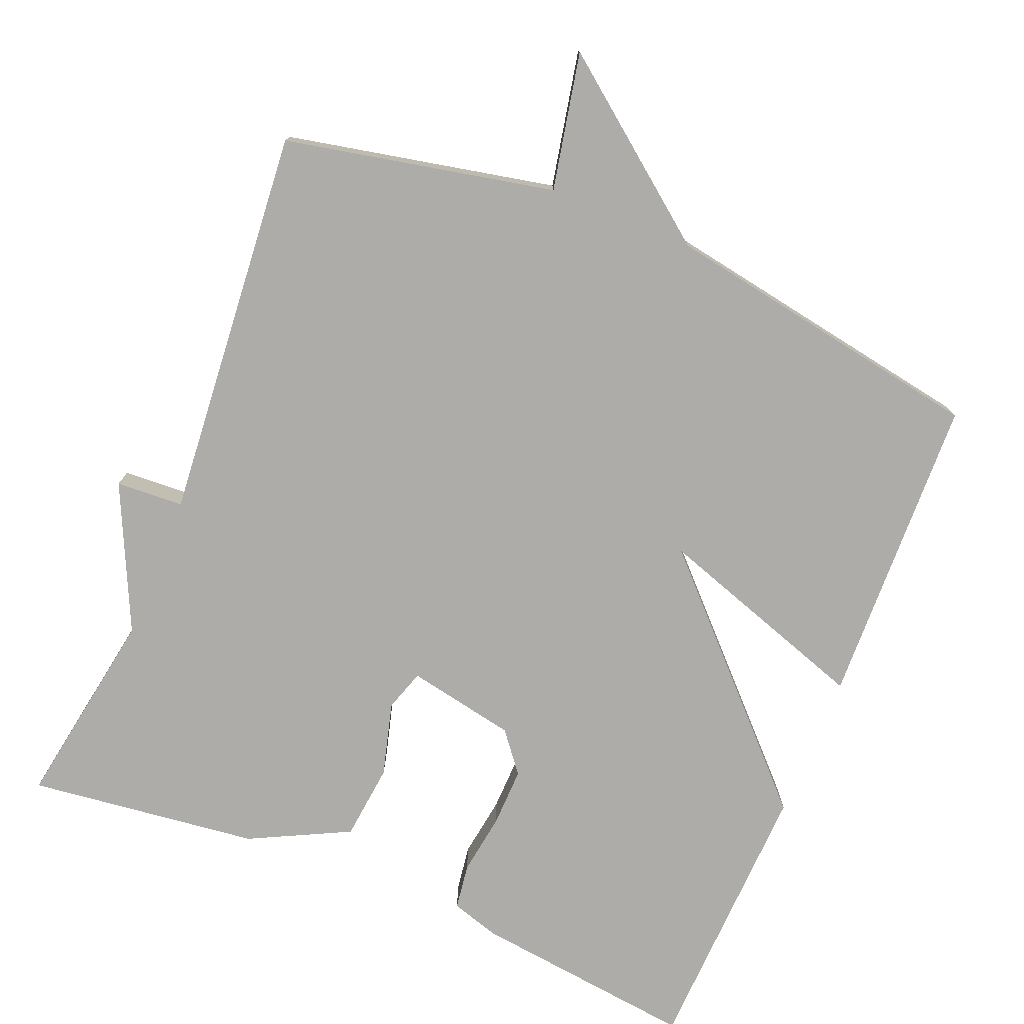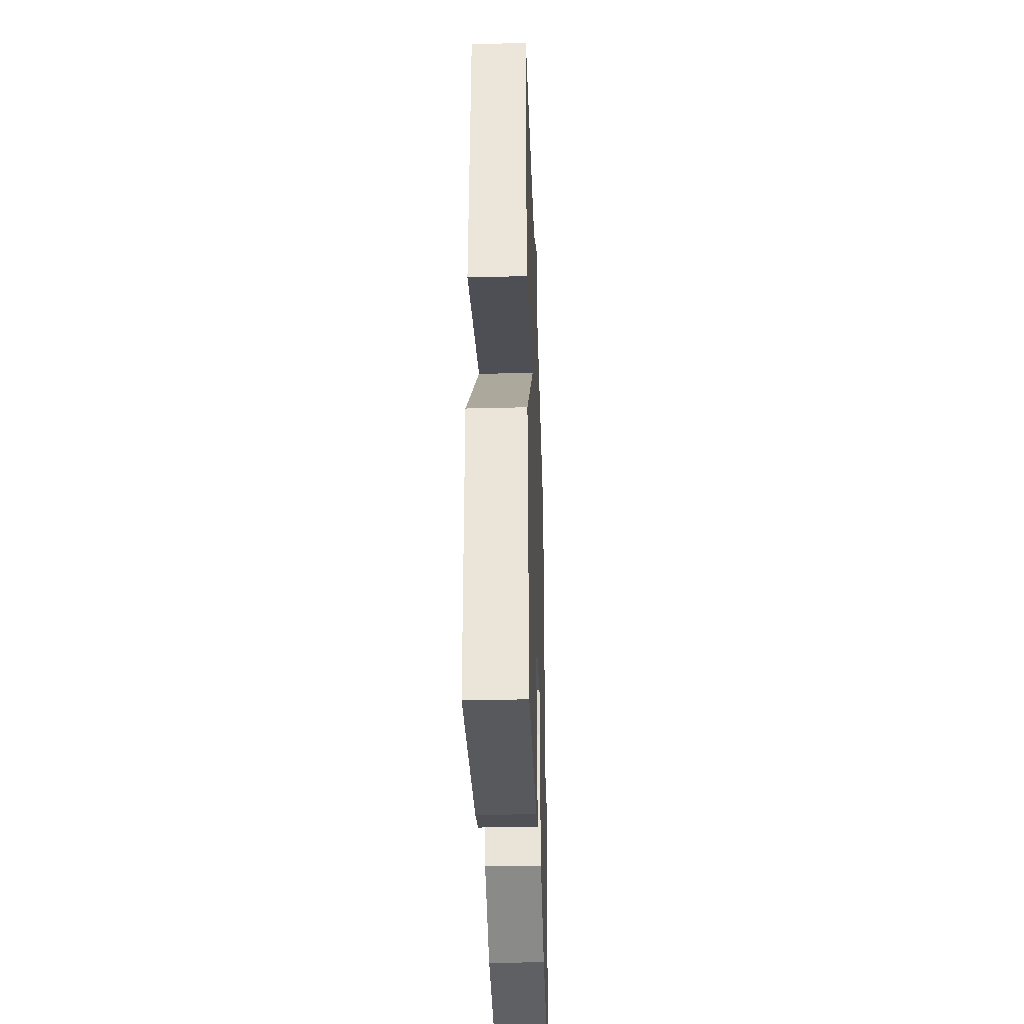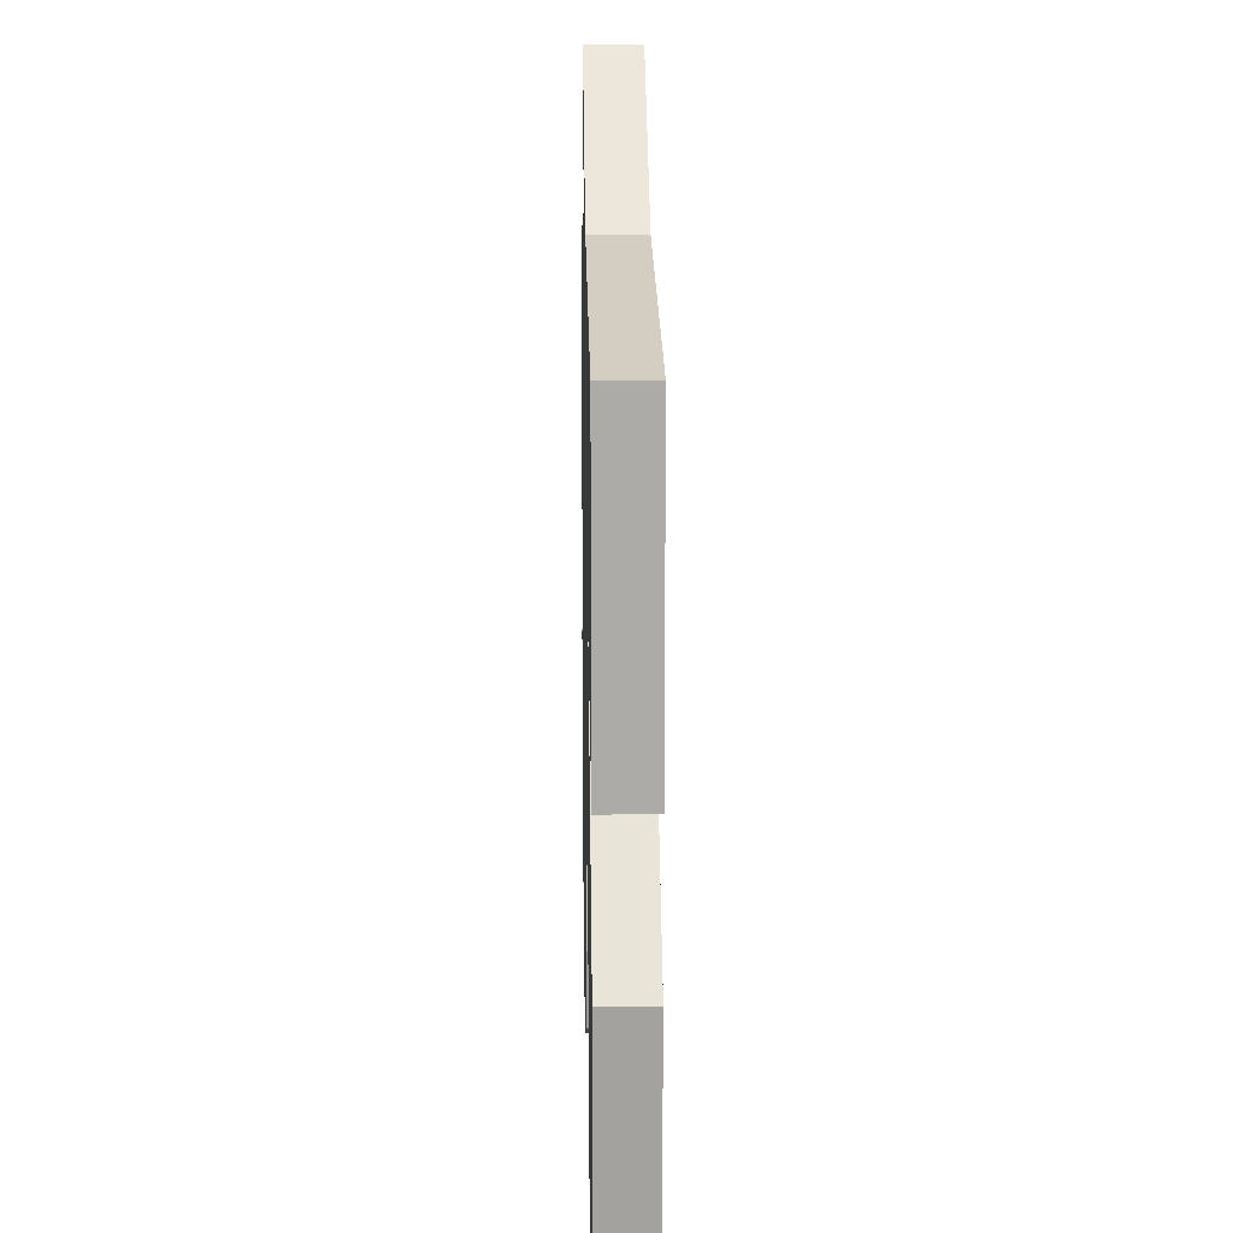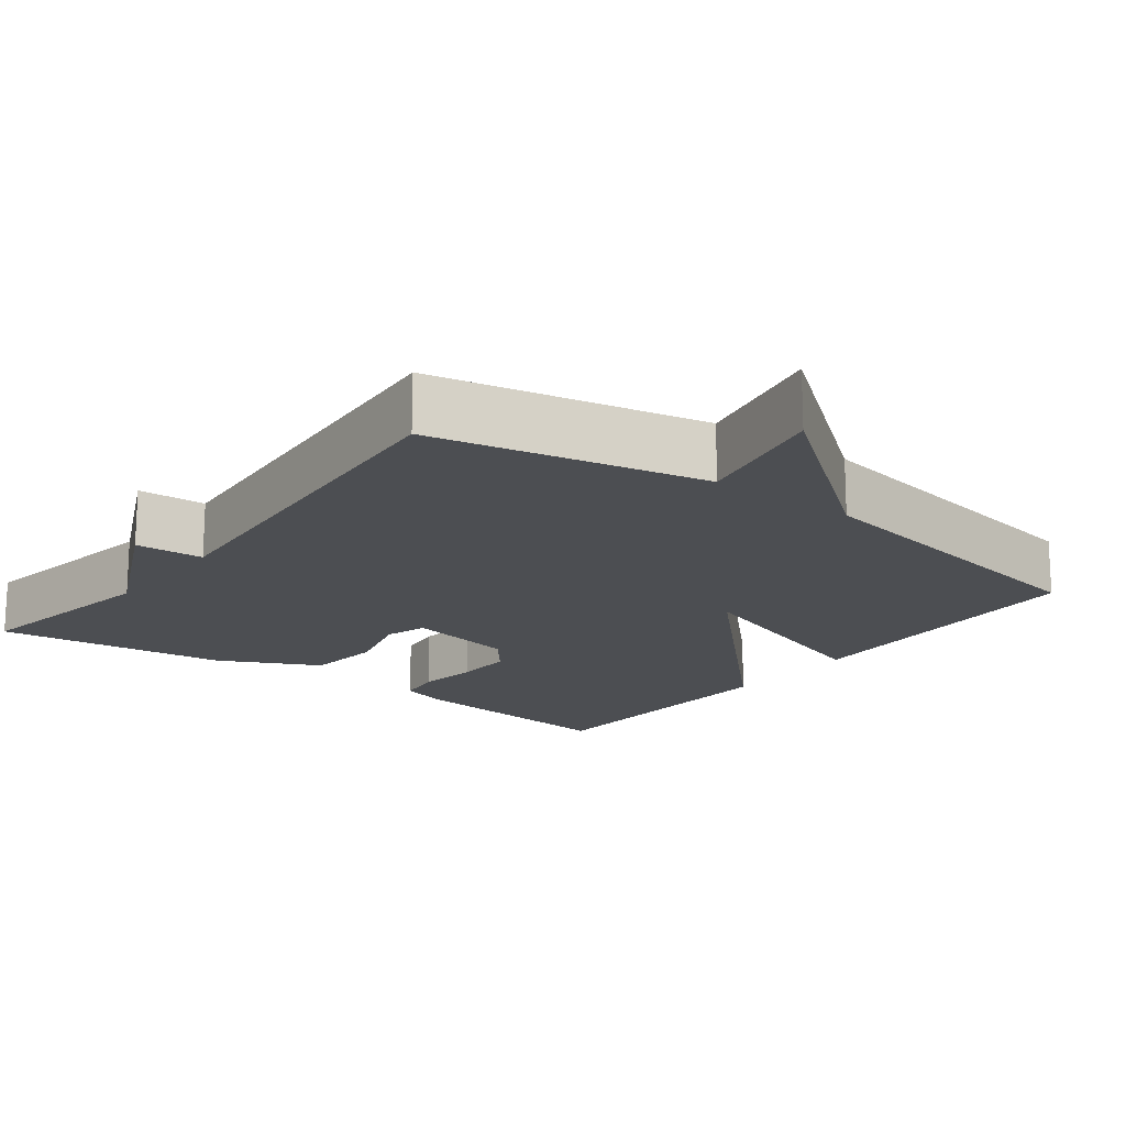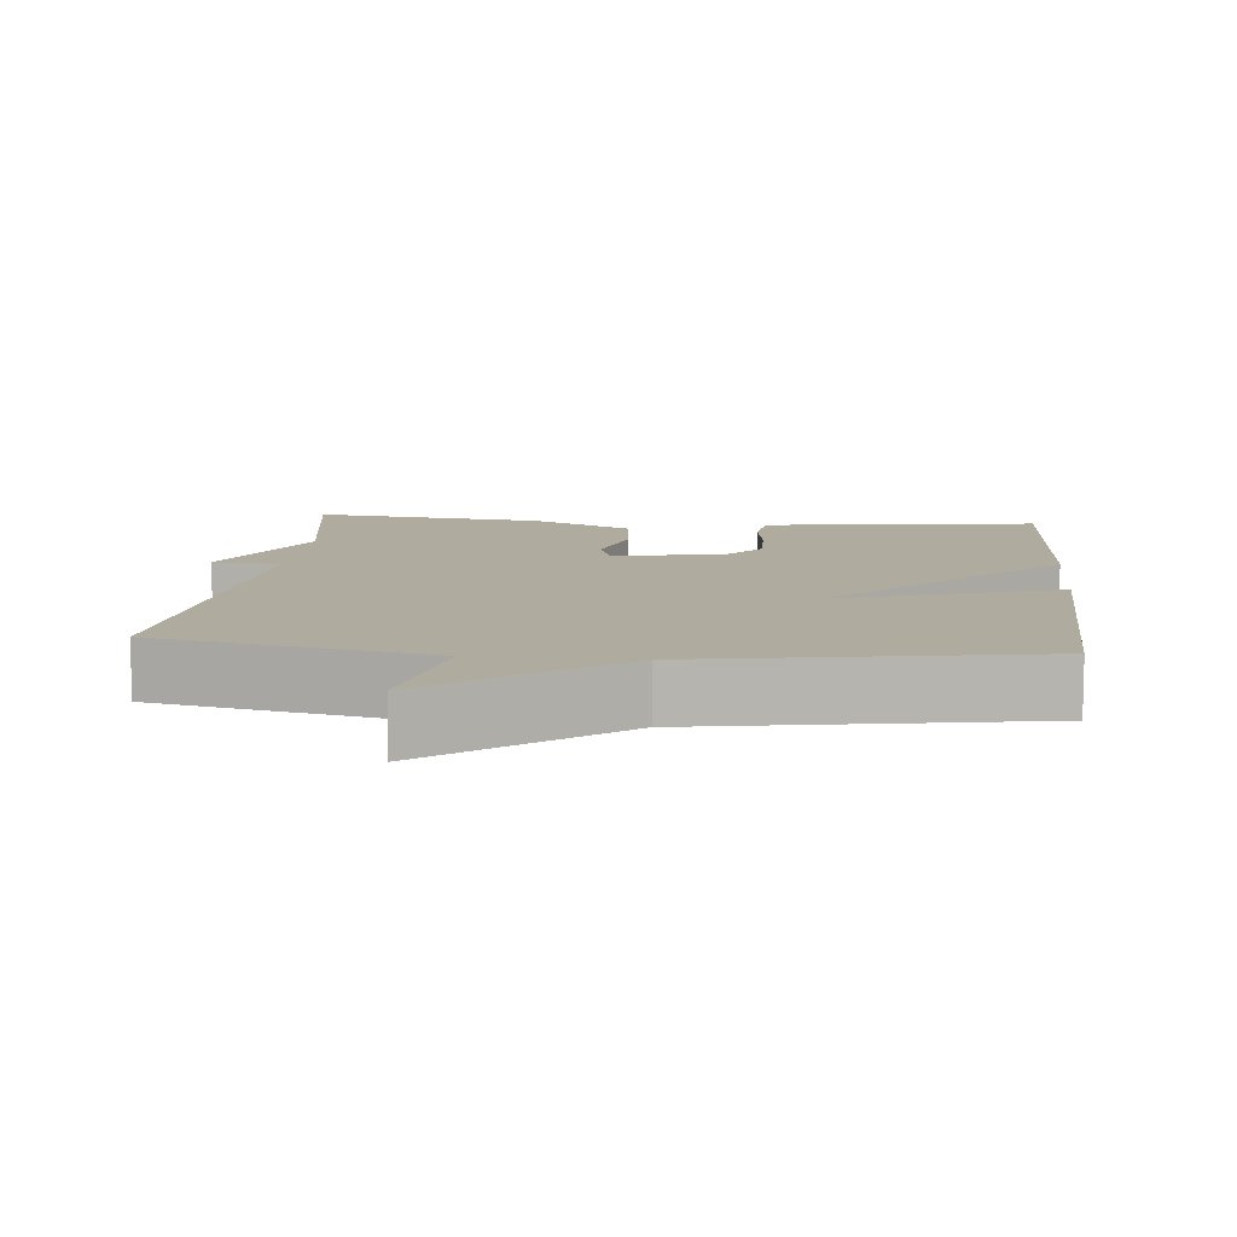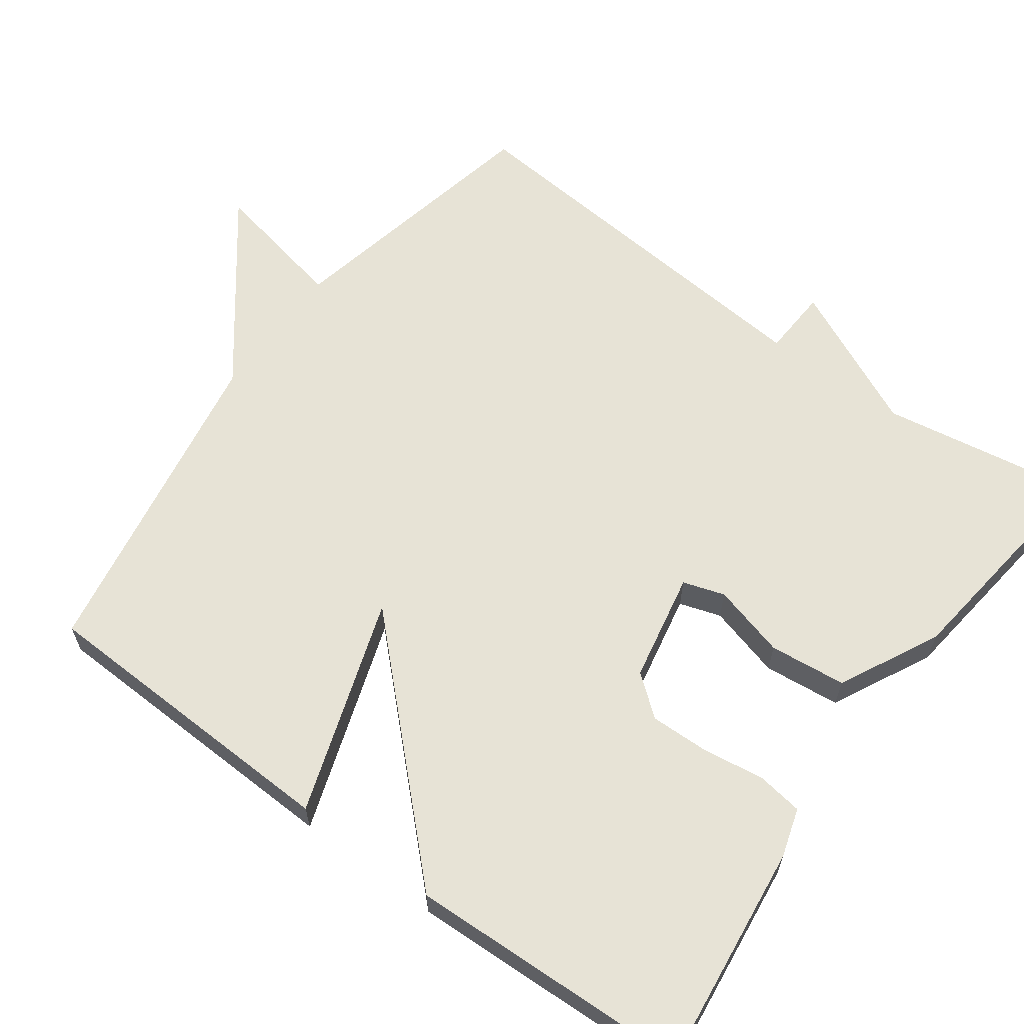
<metadata>
{"format":"obj","ext":"obj","renderer":"f3d","projection":"perspective","resolution":1024,"background":"white","views":[{"elev":-76.6,"azim":-22.3,"up":"+Y"},{"elev":-36.9,"azim":91.9,"up":"+Z"},{"elev":15.5,"azim":88.8,"up":"+Z"},{"elev":-16.9,"azim":-37.3,"up":"+Y"},{"elev":9.7,"azim":5.6,"up":"+Y"},{"elev":62.7,"azim":126.2,"up":"+Y"}]}
</metadata>
<code>
v 0.5 0.07 -0.5
v 0.197 0.07 -0.464
v 0.132 0.07 -0.444
v 0.123 0.07 -0.382
v 0.135 0.07 -0.3
v 0.137 0.07 -0.22
v 0.094 0.07 -0.166
v -0.053 0.07 -0.137
v -0.071 0.07 -0.193
v -0.044 0.07 -0.292
v -0.055 0.07 -0.395
v -0.189 0.07 -0.462
v -0.5 0.07 -0.5
v -0.455 0.07 -0.229
v -0.546 0.07 -0.034
v -0.455 0.07 -0.029
v -0.5 0.07 0.5
v -0.138 0.07 0.576
v -0.176 0.07 0.76
v 0.062 0.07 0.576
v 0.5 0.07 0.5
v 0.514 0.07 0.079
v 0.224 0.07 0.176
v 0.514 0.07 -0.121
v 0.5 0 -0.5
v 0.197 0 -0.464
v 0.132 0 -0.444
v 0.123 0 -0.382
v 0.135 0 -0.3
v 0.137 0 -0.22
v 0.094 0 -0.166
v -0.053 0 -0.137
v -0.071 0 -0.193
v -0.044 0 -0.292
v -0.055 0 -0.395
v -0.189 0 -0.462
v -0.5 0 -0.5
v -0.455 0 -0.229
v -0.546 0 -0.034
v -0.455 0 -0.029
v -0.5 0 0.5
v -0.138 0 0.576
v -0.176 0 0.76
v 0.062 0 0.576
v 0.5 0 0.5
v 0.514 0 0.079
v 0.224 0 0.176
v 0.514 0 -0.121
f 3 4 5
f 2 3 5
f 1 2 5
f 24 1 5
f 23 24 5
f 20 21 22 23
f 18 19 20 23
f 16 17 18 23
f 14 15 16
f 14 16 23
f 12 13 14
f 11 12 14
f 10 11 14
f 9 10 14
f 8 9 14
f 8 14 23
f 7 8 23
f 6 7 23
f 5 6 23
f 29 28 27
f 29 27 26
f 29 26 25
f 29 25 48
f 29 48 47
f 47 46 45 44
f 47 44 43 42
f 47 42 41 40
f 40 39 38
f 47 40 38
f 38 37 36
f 38 36 35
f 38 35 34
f 38 34 33
f 38 33 32
f 47 38 32
f 47 32 31
f 47 31 30
f 47 30 29
f 1 25 26 2
f 2 26 27 3
f 3 27 28 4
f 4 28 29 5
f 5 29 30 6
f 6 30 31 7
f 7 31 32 8
f 8 32 33 9
f 9 33 34 10
f 10 34 35 11
f 11 35 36 12
f 12 36 37 13
f 13 37 38 14
f 14 38 39 15
f 15 39 40 16
f 16 40 41 17
f 17 41 42 18
f 18 42 43 19
f 19 43 44 20
f 20 44 45 21
f 21 45 46 22
f 22 46 47 23
f 23 47 48 24
f 24 48 25 1

</code>
